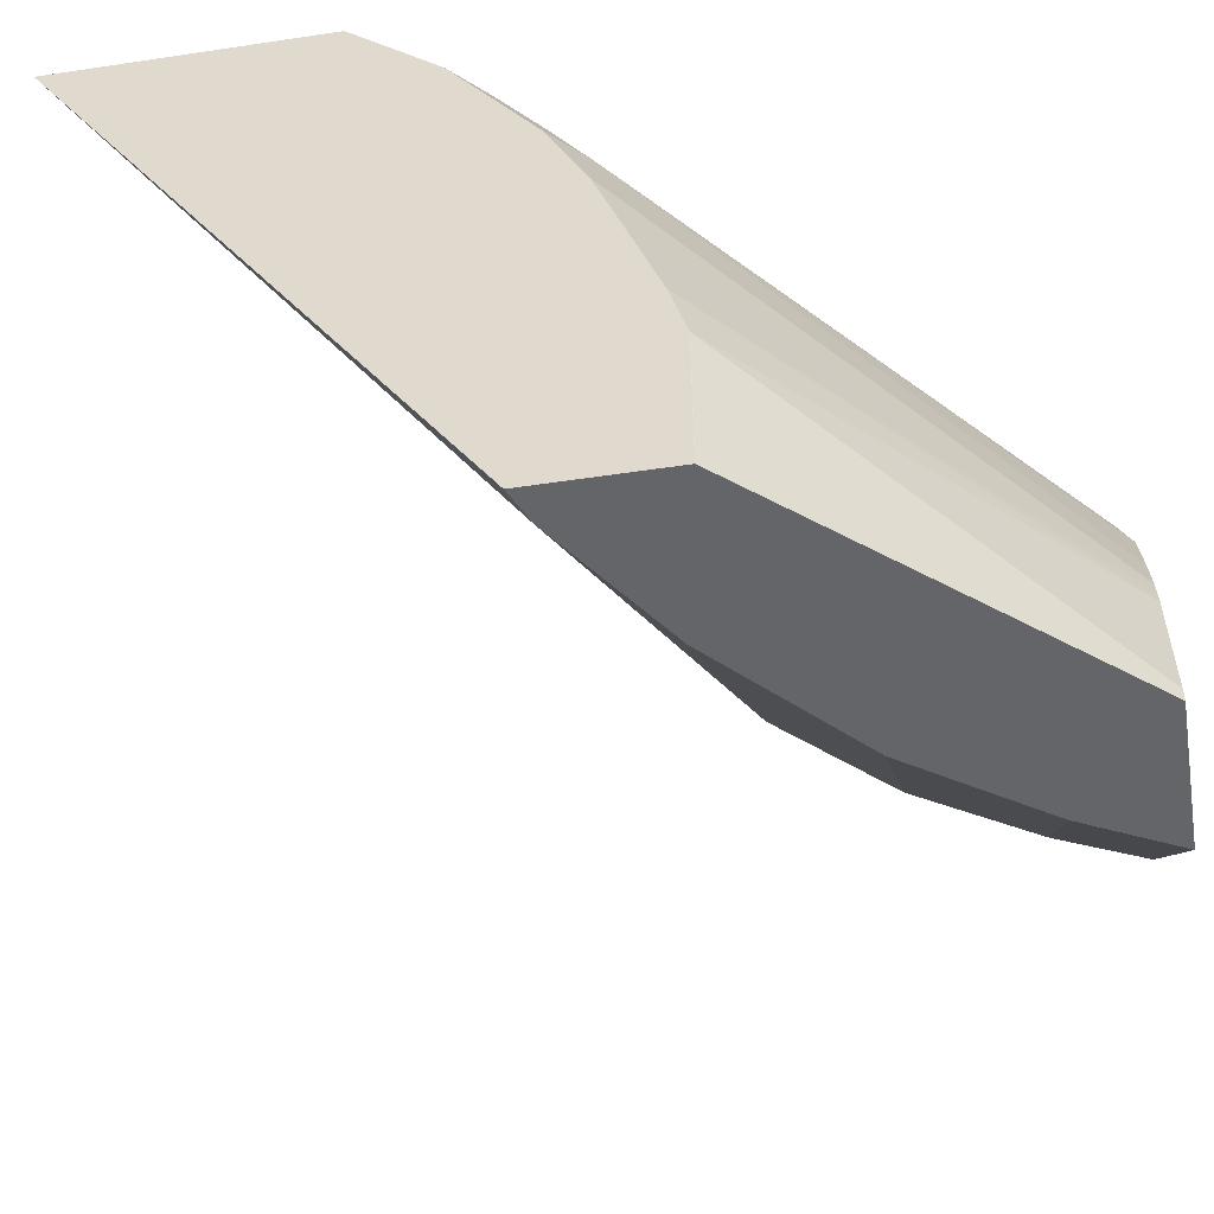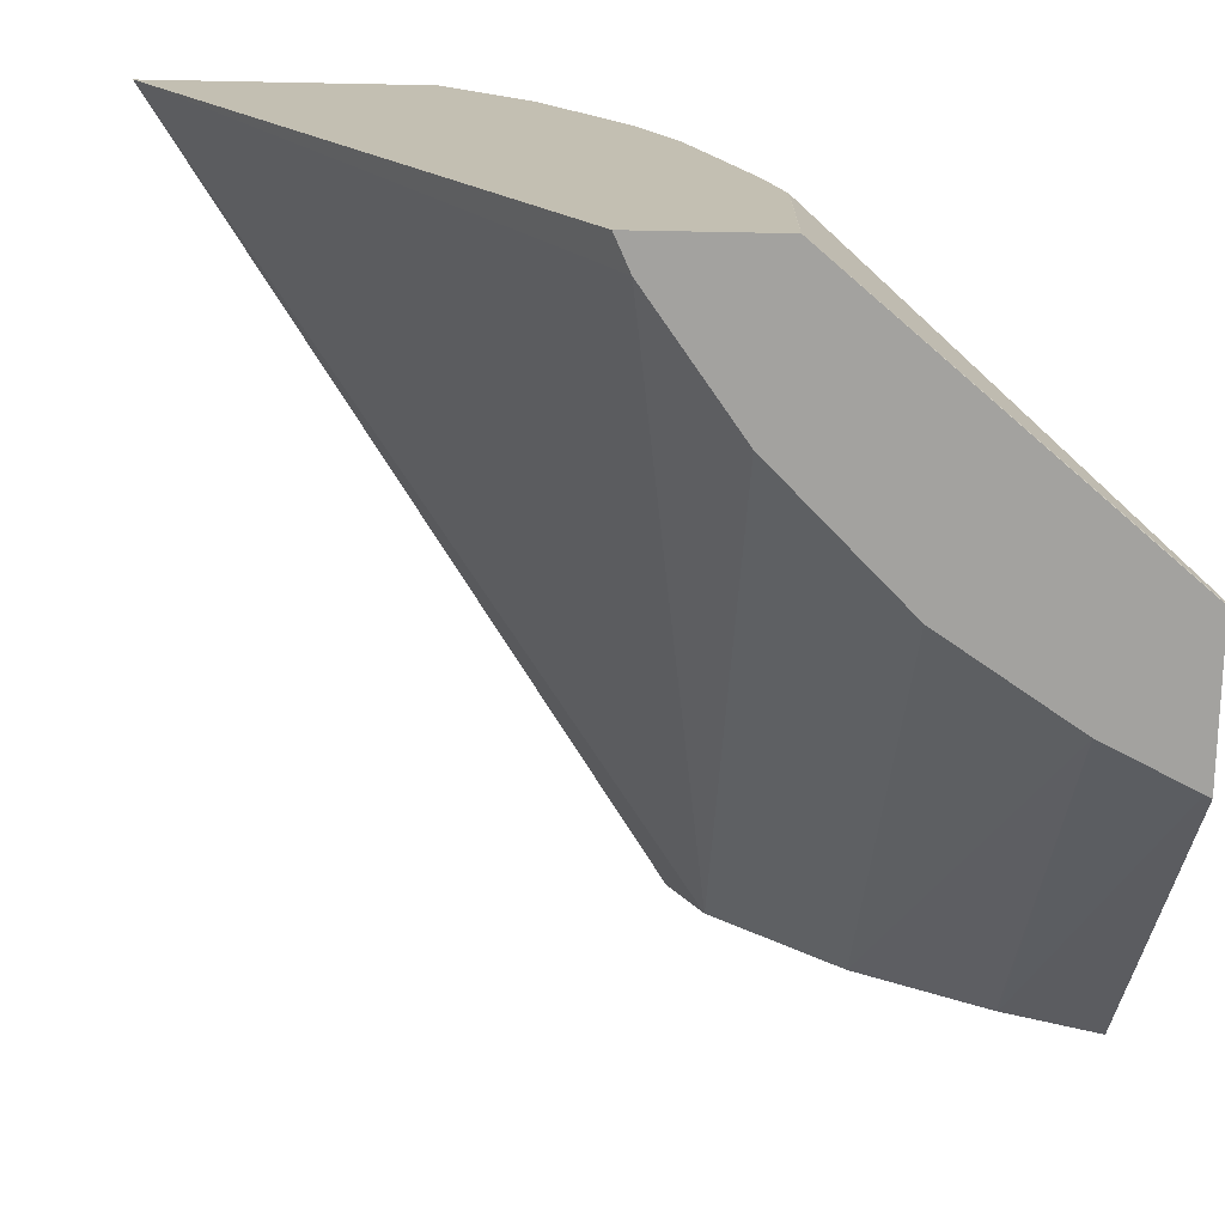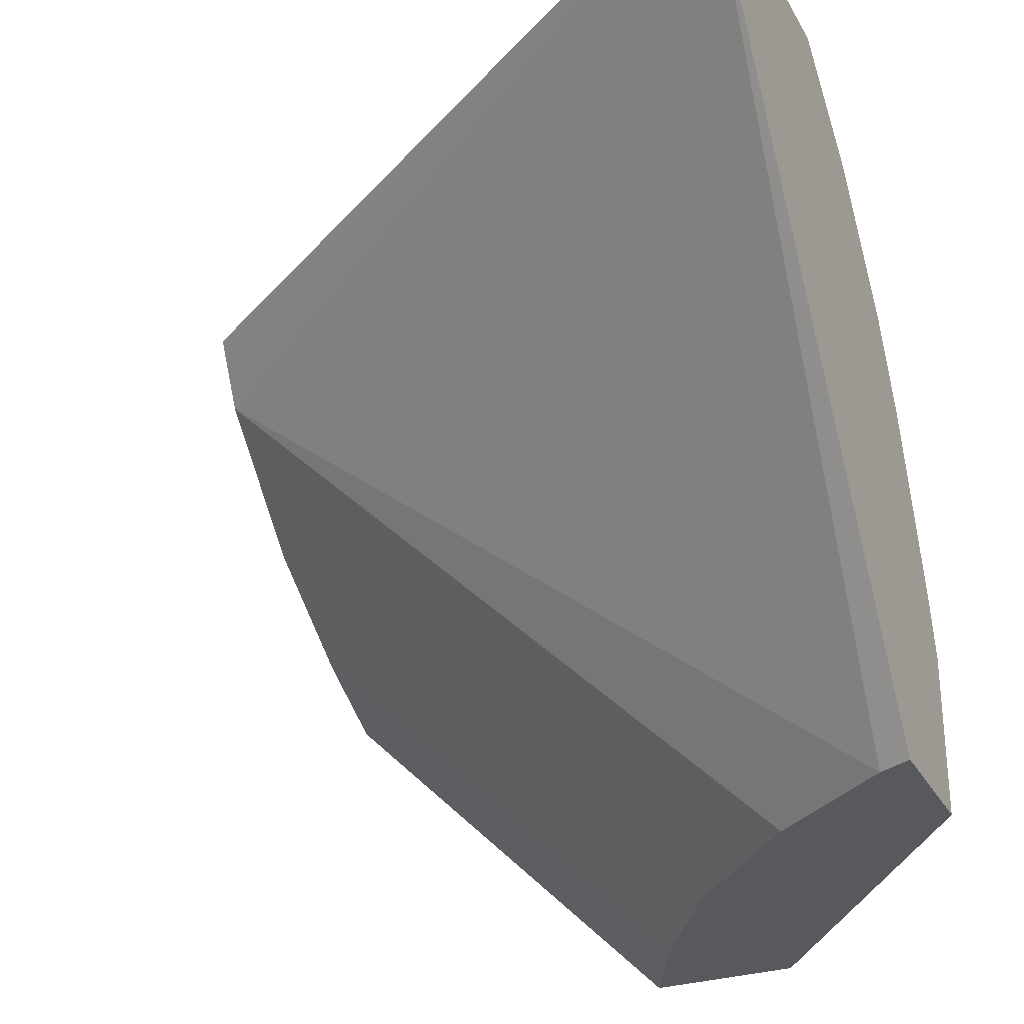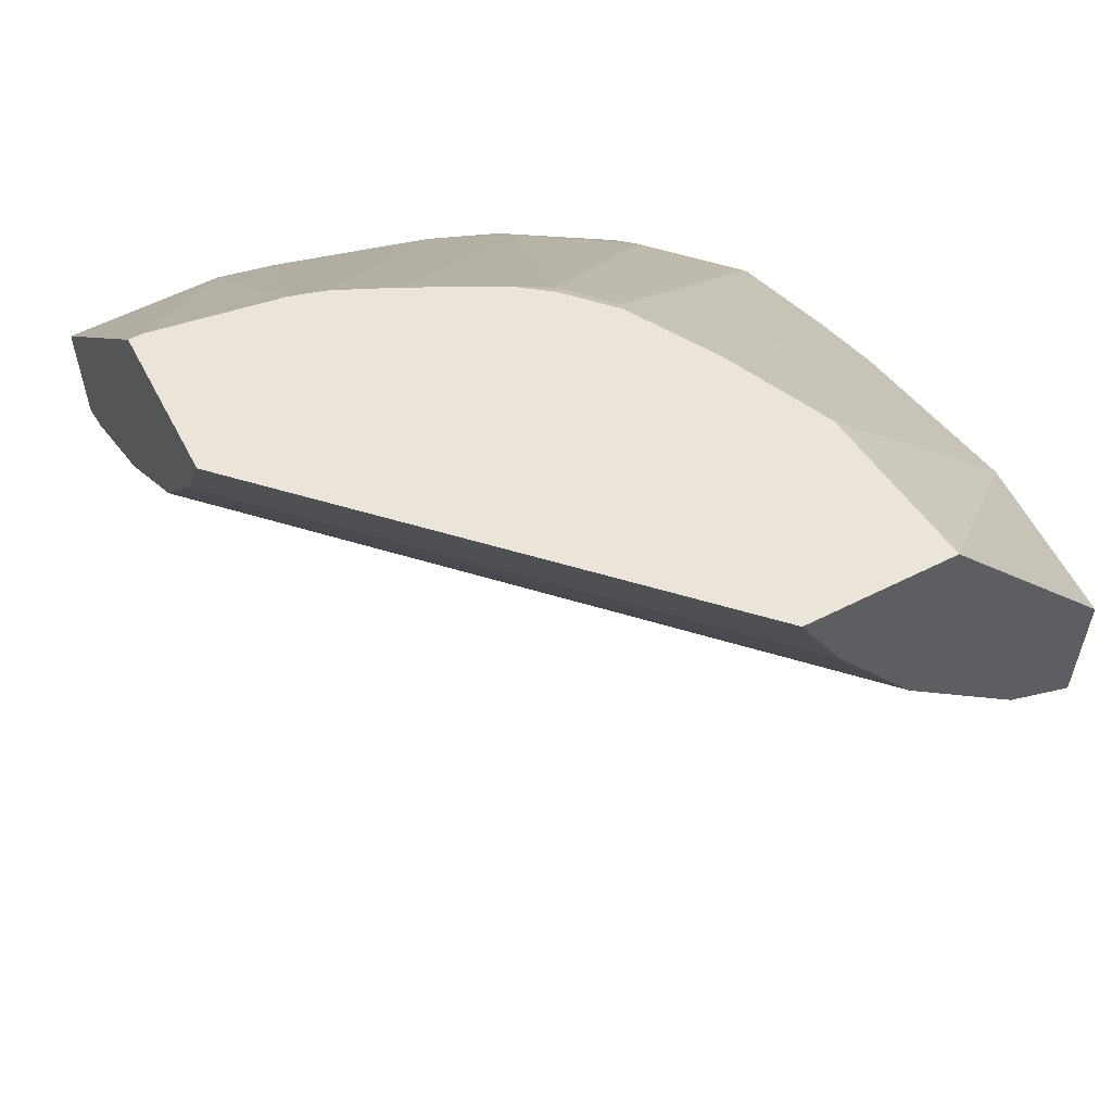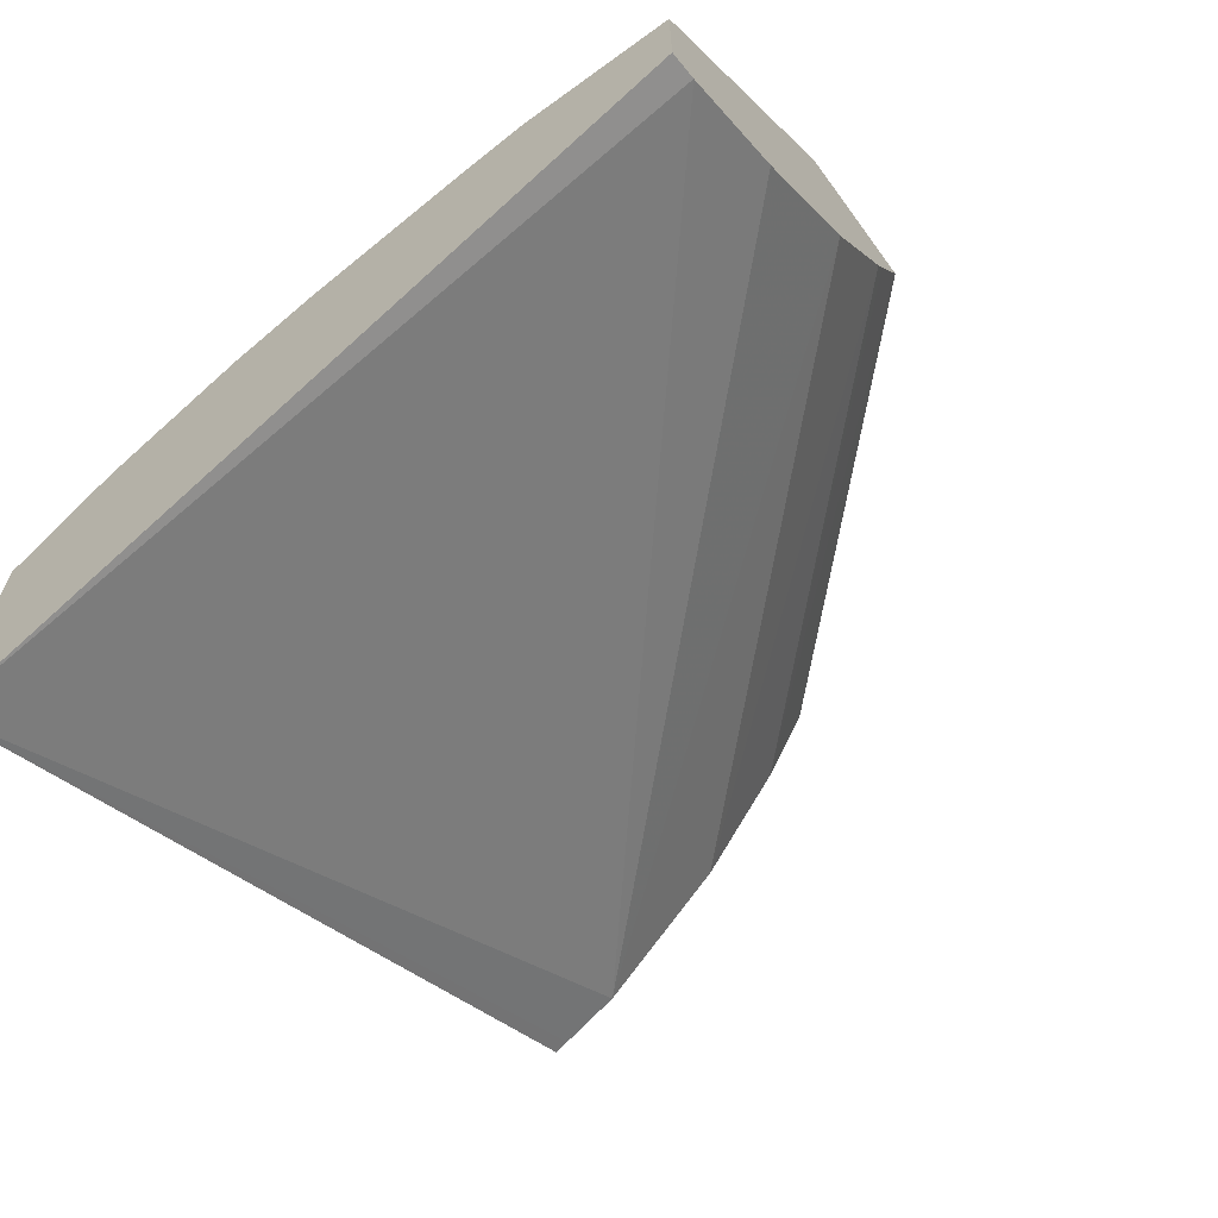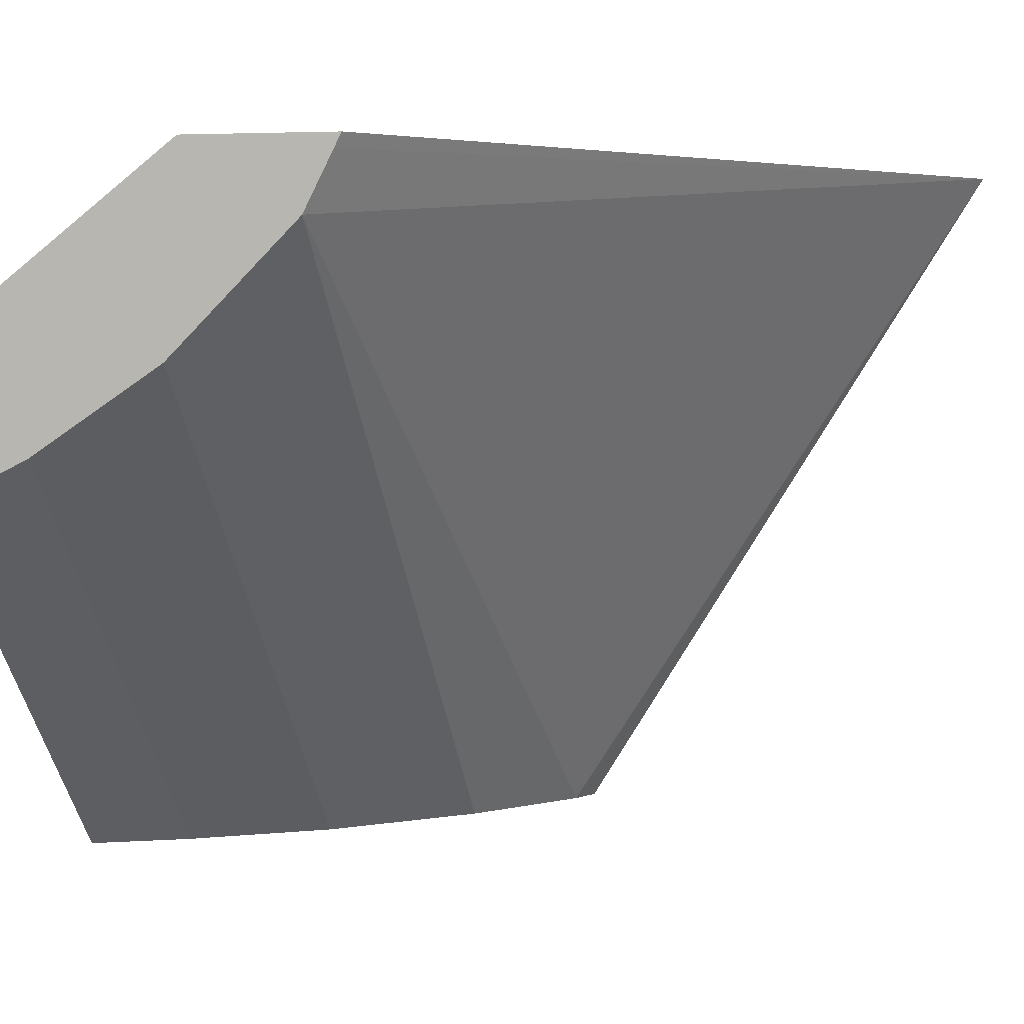
<metadata>
{"format":"obj","ext":"obj","renderer":"f3d","projection":"perspective","resolution":1024,"background":"white","views":[{"elev":-51.4,"azim":99.3,"up":"+Z"},{"elev":-72.6,"azim":88.9,"up":"+Z"},{"elev":-30.2,"azim":24.2,"up":"+Z"},{"elev":58.7,"azim":-117.4,"up":"+Y"},{"elev":-66.1,"azim":126.1,"up":"+Y"},{"elev":3.6,"azim":-77.0,"up":"+Z"}]}
</metadata>
<code>
v 0.3664 0.1864 -0.00241
v 0.3664 0.1865 -0.00241
v 0.3664 0.1864 0.07342
v 0.3664 0.1244 -0.00241
v 0.3664 0.1865 0.07329
v 0.2415 0.336 -0.00241
v 0.2416 0.336 -0.001831
v 0.3664 0.179 0.1021
v 0.3664 -0.07981 0.3263
v 0.3512 0.1314 -0.00241
v 0.2416 0.336 0.003703
v 0.2317 0.336 0.06367
v 0.1717 0.336 -0.00241
v 0.3664 0.159 0.162
v 0.2294 0.336 0.07146
v 0.00121 0.1564 0.3263
v 0.00121 0.1595 0.3199
v 0.00121 0.1732 0.2931
v 0.3664 0.05008 0.3263
v 0.2931 0.1732 -0.00241
v 0.00121 0.3338 0.1728
v 0.00121 0.336 0.1717
v 0.1732 0.333 -0.00241
v 0.3664 0.1515 0.184
v 0.2267 0.336 0.08021
v 0.00121 0.2265 0.3263
v 0.00121 0.2331 0.2331
v 0.2331 0.2331 -0.00241
v 0.3664 0.05326 0.3231
v 0.3497 0.06995 0.3247
v 0.3487 0.06897 0.3263
v 0.00121 0.2939 0.1927
v 0.00121 0.336 0.2412
v 0.1886 0.3021 -0.00241
v 0.3497 0.1499 0.2248
v 0.3664 0.1332 0.2232
v 0.2148 0.336 0.1061
v 0.07997 0.2265 0.3263
v 0.00121 0.2931 0.1932
v 0.1932 0.2931 -0.00241
v 0.3664 0.09323 0.2831
v 0.3497 0.1099 0.2848
v 0.3097 0.1099 0.3247
v 0.3287 0.08896 0.3263
v 0.07625 0.336 0.2301
v 0.3297 0.1299 0.2848
v 0.1948 0.336 0.1461
v 0.1898 0.3297 0.1649
v 0.08008 0.2265 0.3263
v 0.2898 0.1299 0.3247
v 0.2888 0.1288 0.3263
v 0.07997 0.336 0.2282
v 0.18 0.1865 0.3263
v 0.1699 0.3297 0.1848
v 0.1836 0.336 0.1617
v 0.2203 0.1664 0.3263
v 0.1236 0.336 0.2064
v 0.08365 0.336 0.2264
v 0.2199 0.1665 0.3263
v 0.1636 0.336 0.1817
v 0.1199 0.336 0.2083
f 23 34 32
f 24 35 36
f 24 25 35
f 25 37 35
f 26 38 33
f 29 41 42
f 27 40 28
f 29 42 30
f 30 42 43
f 30 43 44
f 21 23 32
f 27 39 40
f 19 30 31
f 14 15 25
f 18 28 20
f 18 27 28
f 16 18 17
f 16 27 18
f 16 39 27
f 16 32 39
f 16 21 32
f 16 22 21
f 16 33 22
f 16 26 33
f 14 25 24
f 30 44 31
f 19 29 30
f 32 34 40
f 56 61 59
f 33 38 45
f 13 23 21
f 56 57 61
f 54 60 57
f 54 55 60
f 52 59 58
f 52 53 59
f 50 57 56
f 50 54 57
f 50 56 51
f 48 55 54
f 47 55 48
f 58 59 61
f 46 54 50
f 46 48 54
f 45 53 52
f 45 49 53
f 43 51 44
f 43 50 51
f 42 50 43
f 42 46 50
f 38 49 45
f 35 48 46
f 35 47 48
f 35 37 47
f 35 41 36
f 35 42 41
f 35 46 42
f 32 40 39
f 13 21 22
f 1 4 10
f 9 26 16
f 5 12 8
f 5 11 12
f 4 9 10
f 3 5 8
f 2 11 5
f 2 7 11
f 2 6 7
f 1 6 2
f 1 13 6
f 1 23 13
f 1 34 23
f 1 40 34
f 6 13 22
f 1 28 40
f 1 9 4
f 1 19 9
f 1 29 19
f 1 41 29
f 1 36 41
f 1 24 36
f 1 14 24
f 1 8 14
f 1 3 8
f 1 5 3
f 1 2 5
f 10 18 20
f 1 20 28
f 6 22 33
f 1 10 20
f 6 45 52
f 9 38 26
f 6 33 45
f 9 49 38
f 9 53 49
f 9 59 53
f 9 56 59
f 9 51 56
f 9 31 44
f 9 19 31
f 9 18 10
f 9 17 18
f 9 16 17
f 8 15 14
f 9 44 51
f 6 60 55
f 6 11 7
f 6 12 11
f 6 15 12
f 6 25 15
f 6 37 25
f 6 52 58
f 6 47 37
f 6 55 47
f 6 57 60
f 6 61 57
f 6 58 61
f 8 12 15

</code>
